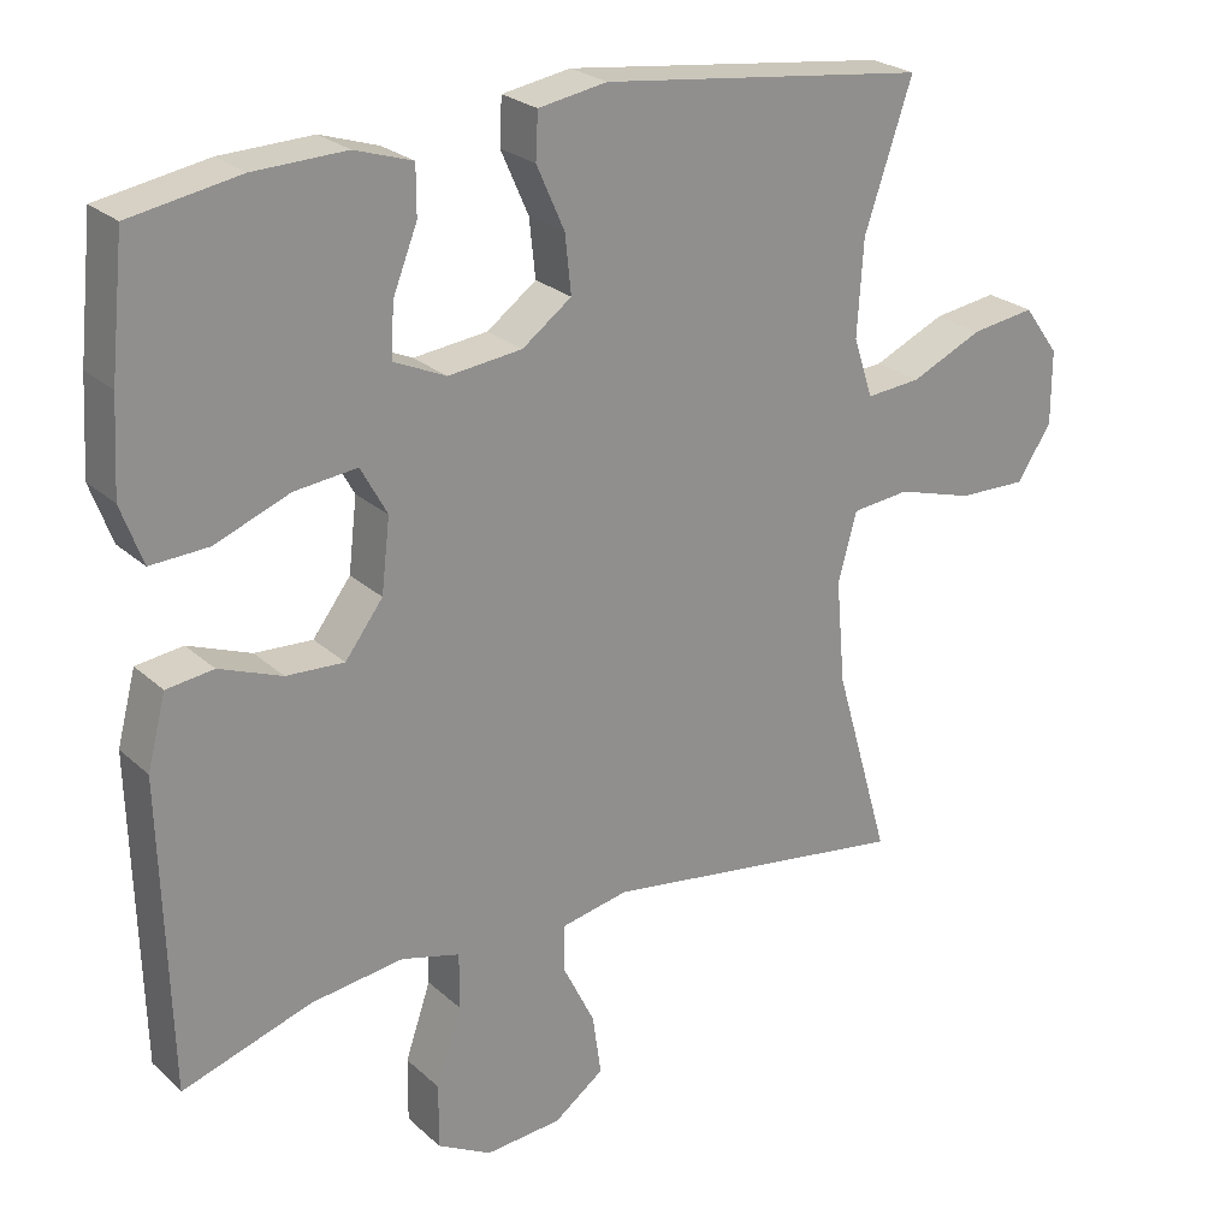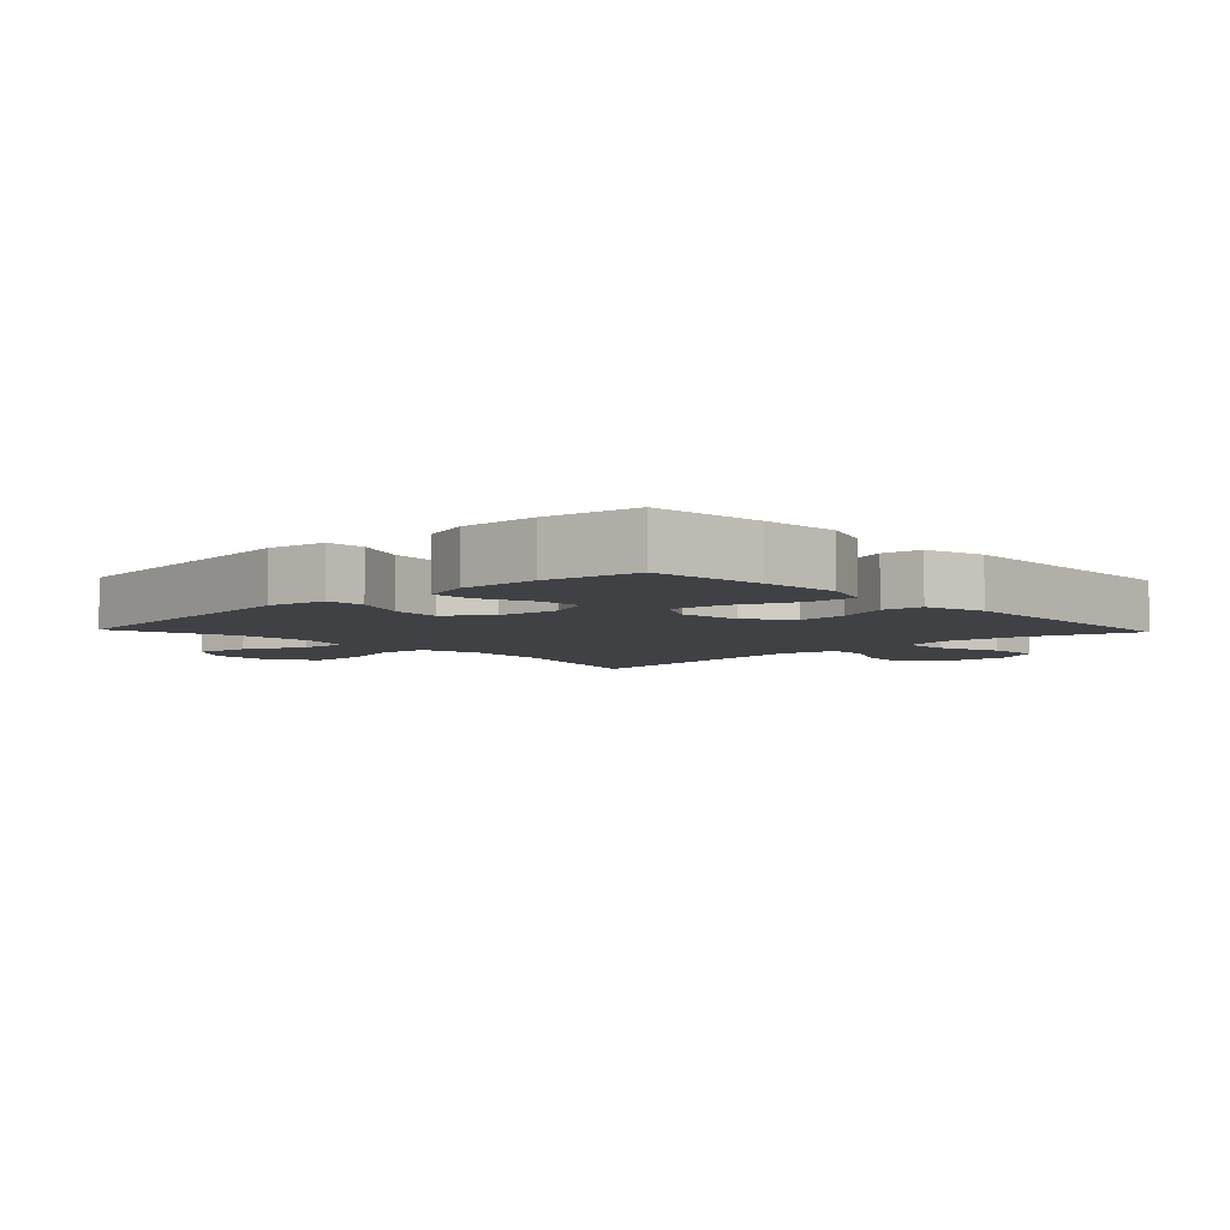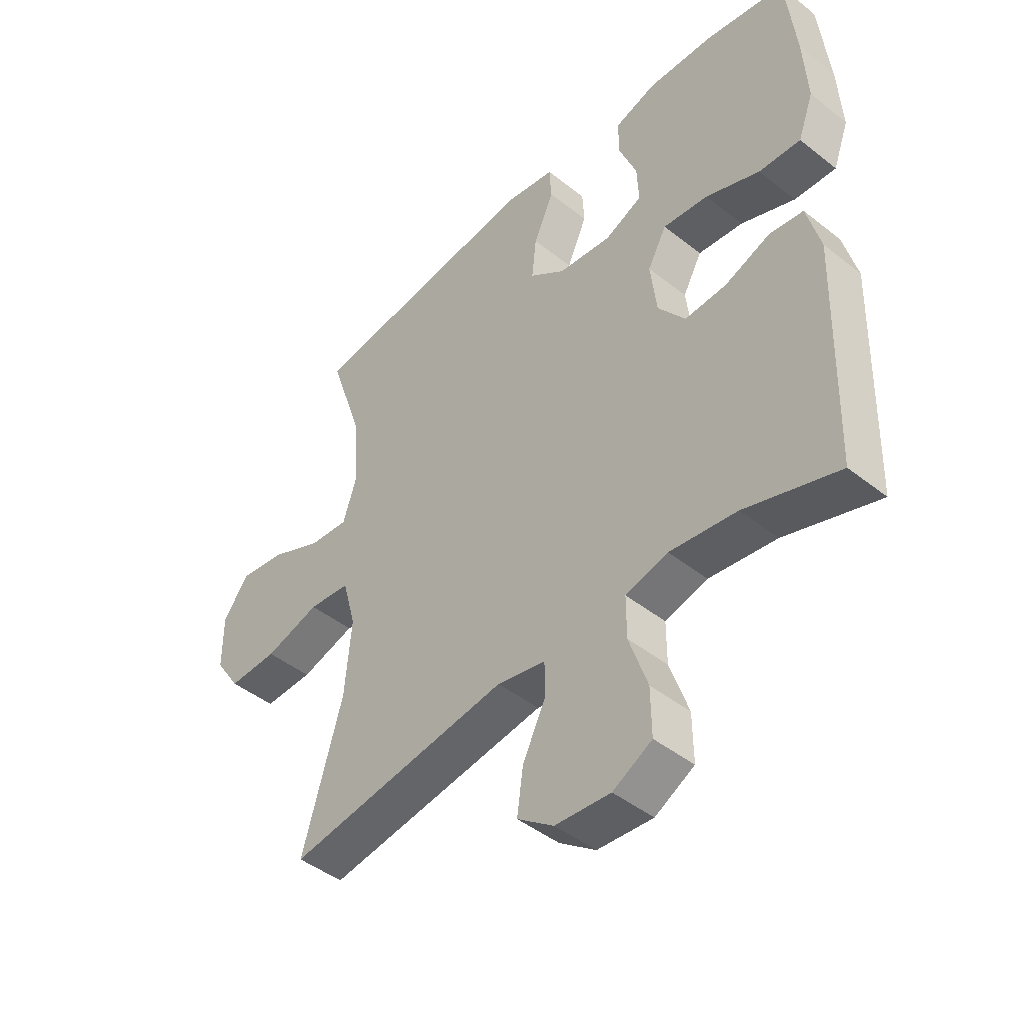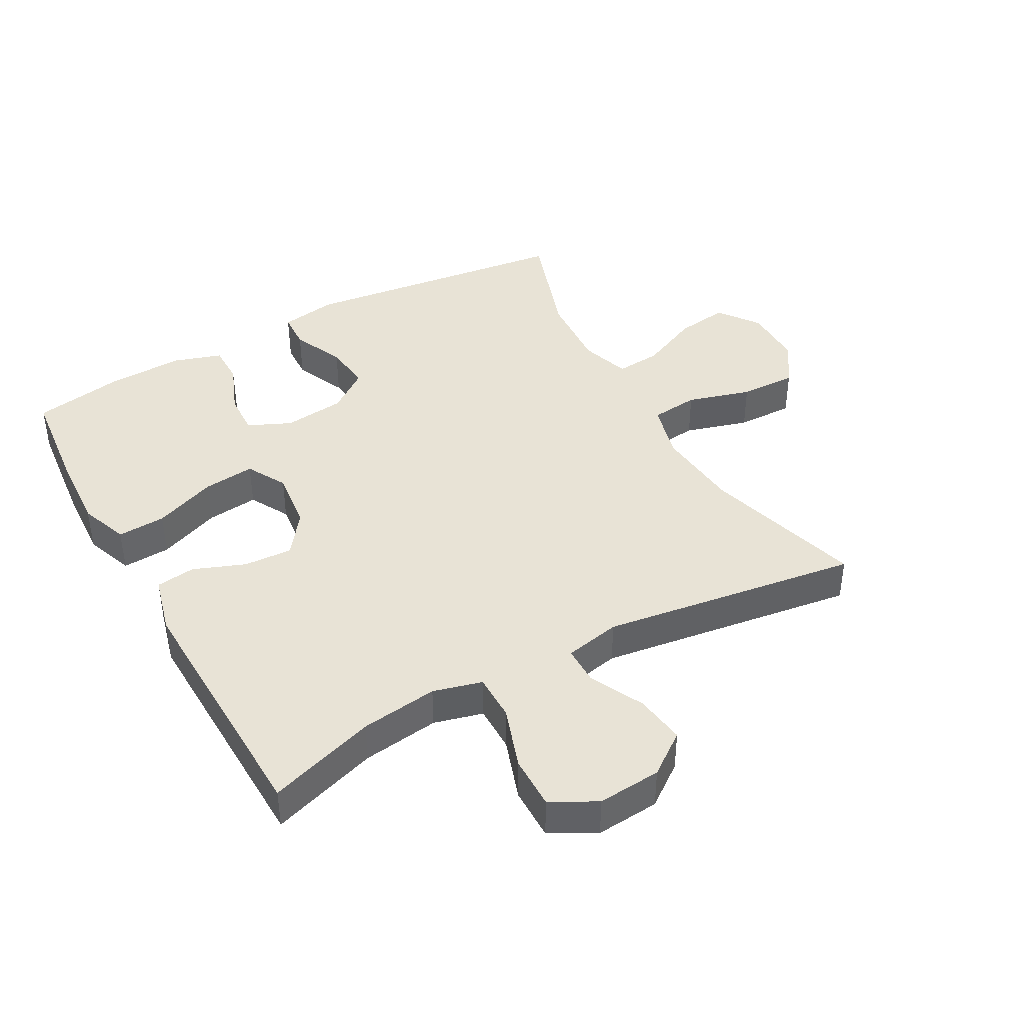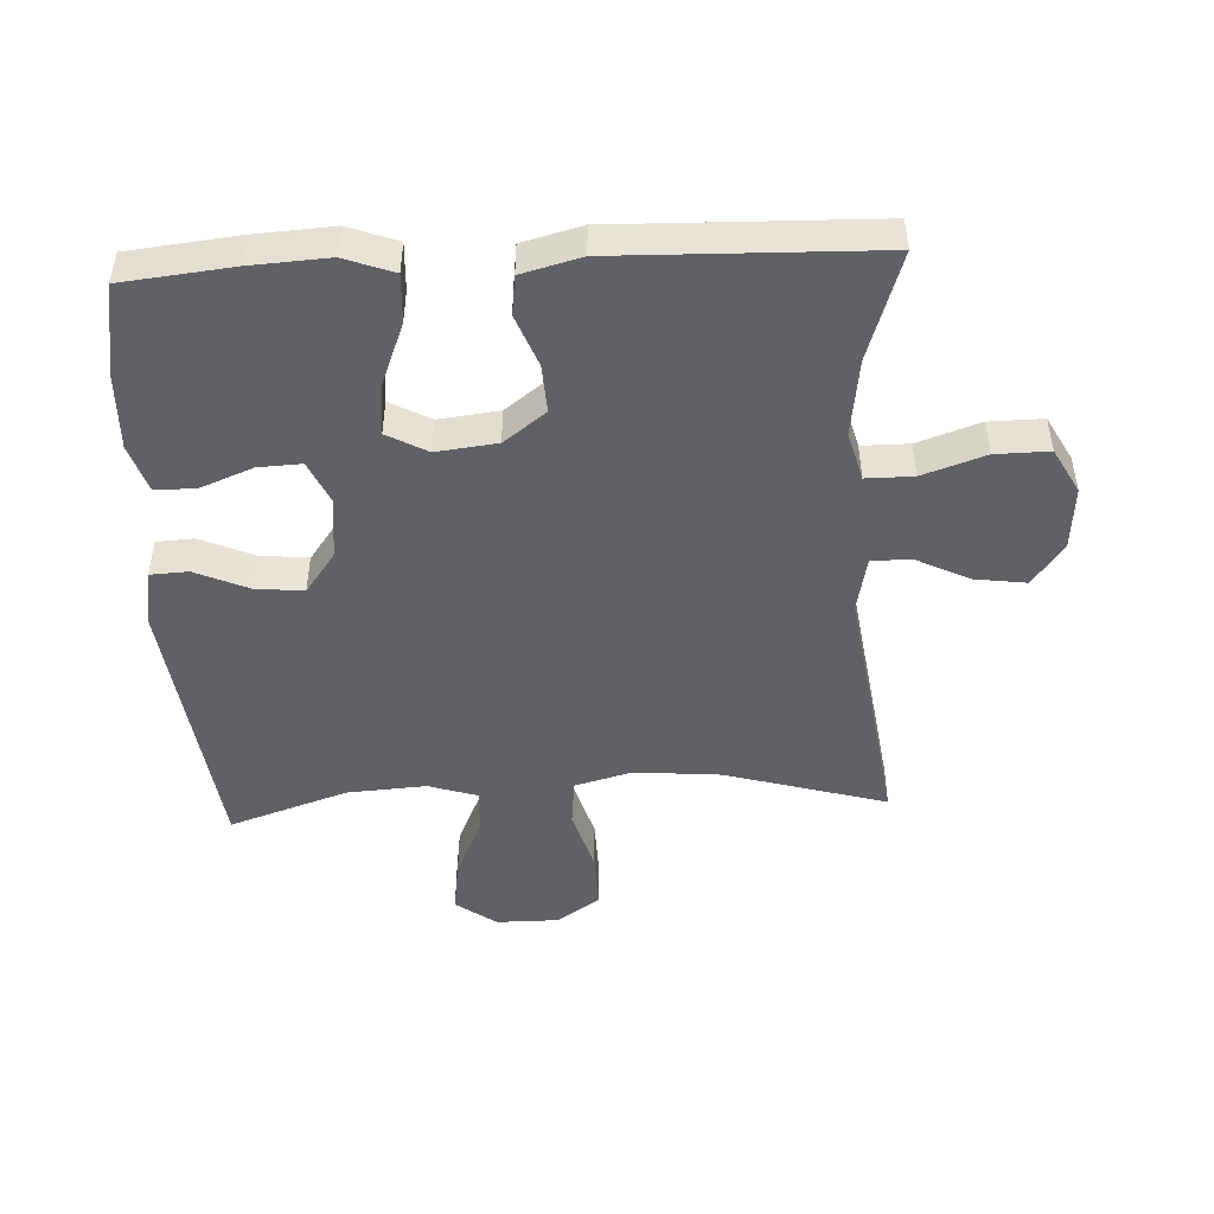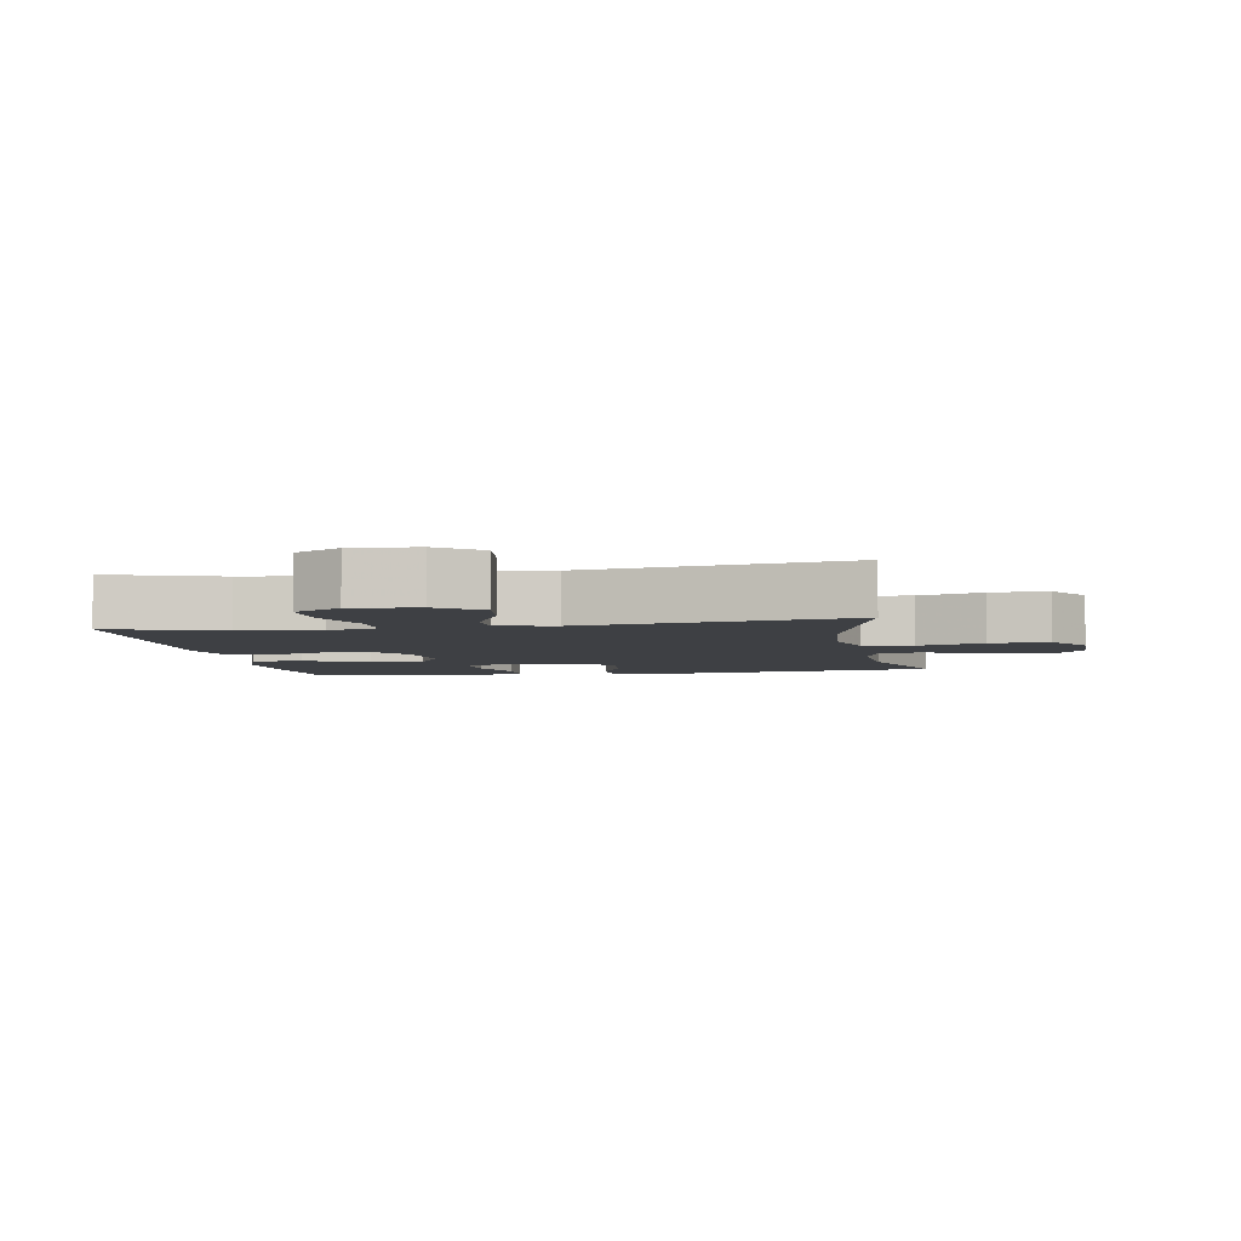
<metadata>
{"format":"obj","ext":"obj","renderer":"f3d","projection":"perspective","resolution":1024,"background":"white","views":[{"elev":24.6,"azim":145.1,"up":"+Z"},{"elev":-5.4,"azim":43.5,"up":"+Y"},{"elev":-45.2,"azim":47.6,"up":"+Z"},{"elev":41.4,"azim":151.0,"up":"+Y"},{"elev":-47.6,"azim":92.9,"up":"+Y"},{"elev":-4.7,"azim":-169.8,"up":"+Y"}]}
</metadata>
<code>
v 0.5 0.07 0.5
v 0.518 0.07 0.33
v 0.525 0.07 0.21
v 0.497 0.07 0.134
v 0.422 0.07 0.138
v 0.325 0.07 0.176
v 0.244 0.07 0.185
v 0.21 0.07 0.123
v 0.221 0.07 0.029
v 0.27 0.07 -0.036
v 0.345 0.07 -0.032
v 0.426 0.07 -0.001
v 0.487 0.07 -0.009
v 0.511 0.07 -0.101
v 0.5 0.07 -0.5
v 0.332 0.07 -0.445
v 0.212 0.07 -0.429
v 0.136 0.07 -0.449
v 0.136 0.07 -0.522
v 0.169 0.07 -0.619
v 0.17 0.07 -0.702
v 0.1 0.07 -0.74
v 0.001 0.07 -0.732
v -0.064 0.07 -0.684
v -0.053 0.07 -0.605
v -0.012 0.07 -0.522
v -0.012 0.07 -0.461
v -0.099 0.07 -0.443
v -0.5 0.07 -0.5
v -0.428 0.07 -0.251
v -0.416 0.07 -0.117
v -0.44 0.07 -0.028
v -0.515 0.07 -0.02
v -0.614 0.07 -0.049
v -0.703 0.07 -0.051
v -0.748 0.07 0.017
v -0.748 0.07 0.113
v -0.702 0.07 0.176
v -0.619 0.07 0.164
v -0.526 0.07 0.122
v -0.455 0.07 0.116
v -0.43 0.07 0.193
v -0.438 0.07 0.316
v -0.5 0.07 0.5
v -0.076 0.07 0.552
v 0.013 0.07 0.537
v 0.016 0.07 0.478
v -0.02 0.07 0.397
v -0.028 0.07 0.322
v 0.036 0.07 0.275
v 0.132 0.07 0.264
v 0.199 0.07 0.294
v 0.196 0.07 0.361
v 0.164 0.07 0.442
v 0.164 0.07 0.505
v 0.239 0.07 0.529
v 0.358 0.07 0.525
v 0.5 0 0.5
v 0.518 0 0.33
v 0.525 0 0.21
v 0.497 0 0.134
v 0.422 0 0.138
v 0.325 0 0.176
v 0.244 0 0.185
v 0.21 0 0.123
v 0.221 0 0.029
v 0.27 0 -0.036
v 0.345 0 -0.032
v 0.426 0 -0.001
v 0.487 0 -0.009
v 0.511 0 -0.101
v 0.5 0 -0.5
v 0.332 0 -0.445
v 0.212 0 -0.429
v 0.136 0 -0.449
v 0.136 0 -0.522
v 0.169 0 -0.619
v 0.17 0 -0.702
v 0.1 0 -0.74
v 0.001 0 -0.732
v -0.064 0 -0.684
v -0.053 0 -0.605
v -0.012 0 -0.522
v -0.012 0 -0.461
v -0.099 0 -0.443
v -0.5 0 -0.5
v -0.428 0 -0.251
v -0.416 0 -0.117
v -0.44 0 -0.028
v -0.515 0 -0.02
v -0.614 0 -0.049
v -0.703 0 -0.051
v -0.748 0 0.017
v -0.748 0 0.113
v -0.702 0 0.176
v -0.619 0 0.164
v -0.526 0 0.122
v -0.455 0 0.116
v -0.43 0 0.193
v -0.438 0 0.316
v -0.5 0 0.5
v -0.076 0 0.552
v 0.013 0 0.537
v 0.016 0 0.478
v -0.02 0 0.397
v -0.028 0 0.322
v 0.036 0 0.275
v 0.132 0 0.264
v 0.199 0 0.294
v 0.196 0 0.361
v 0.164 0 0.442
v 0.164 0 0.505
v 0.239 0 0.529
v 0.358 0 0.525
f 4 5 6
f 3 4 6
f 2 3 6
f 1 2 6
f 57 1 6
f 56 57 6
f 55 56 6
f 54 55 6
f 53 54 6
f 52 53 6 7
f 51 52 7 8
f 50 51 8 9
f 49 50 9
f 46 47 48
f 45 46 48
f 44 45 48
f 43 44 48
f 42 43 48 49
f 49 9 10
f 42 49 10
f 41 42 10
f 38 39 40
f 37 38 40
f 36 37 40
f 35 36 40
f 34 35 40
f 33 34 40
f 40 41 10
f 33 40 10
f 32 33 10
f 28 29 30
f 27 28 30 31
f 24 25 26
f 23 24 26
f 22 23 26
f 21 22 26
f 20 21 26
f 19 20 26
f 18 19 26 27
f 31 32 10
f 27 31 10
f 18 27 10
f 17 18 10
f 14 15 16
f 13 14 16
f 12 13 16
f 11 12 16
f 10 11 16 17
f 63 62 61
f 63 61 60
f 63 60 59
f 63 59 58
f 63 58 114
f 63 114 113
f 63 113 112
f 63 112 111
f 63 111 110
f 64 63 110 109
f 65 64 109 108
f 66 65 108 107
f 66 107 106
f 105 104 103
f 105 103 102
f 105 102 101
f 105 101 100
f 106 105 100 99
f 67 66 106
f 67 106 99
f 67 99 98
f 97 96 95
f 97 95 94
f 97 94 93
f 97 93 92
f 97 92 91
f 97 91 90
f 67 98 97
f 67 97 90
f 67 90 89
f 87 86 85
f 88 87 85 84
f 83 82 81
f 83 81 80
f 83 80 79
f 83 79 78
f 83 78 77
f 83 77 76
f 84 83 76 75
f 67 89 88
f 67 88 84
f 67 84 75
f 67 75 74
f 73 72 71
f 73 71 70
f 73 70 69
f 73 69 68
f 74 73 68 67
f 1 58 59 2
f 2 59 60 3
f 3 60 61 4
f 4 61 62 5
f 5 62 63 6
f 6 63 64 7
f 7 64 65 8
f 8 65 66 9
f 9 66 67 10
f 10 67 68 11
f 11 68 69 12
f 12 69 70 13
f 13 70 71 14
f 14 71 72 15
f 15 72 73 16
f 16 73 74 17
f 17 74 75 18
f 18 75 76 19
f 19 76 77 20
f 20 77 78 21
f 21 78 79 22
f 22 79 80 23
f 23 80 81 24
f 24 81 82 25
f 25 82 83 26
f 26 83 84 27
f 27 84 85 28
f 28 85 86 29
f 29 86 87 30
f 30 87 88 31
f 31 88 89 32
f 32 89 90 33
f 33 90 91 34
f 34 91 92 35
f 35 92 93 36
f 36 93 94 37
f 37 94 95 38
f 38 95 96 39
f 39 96 97 40
f 40 97 98 41
f 41 98 99 42
f 42 99 100 43
f 43 100 101 44
f 44 101 102 45
f 45 102 103 46
f 46 103 104 47
f 47 104 105 48
f 48 105 106 49
f 49 106 107 50
f 50 107 108 51
f 51 108 109 52
f 52 109 110 53
f 53 110 111 54
f 54 111 112 55
f 55 112 113 56
f 56 113 114 57
f 57 114 58 1

</code>
